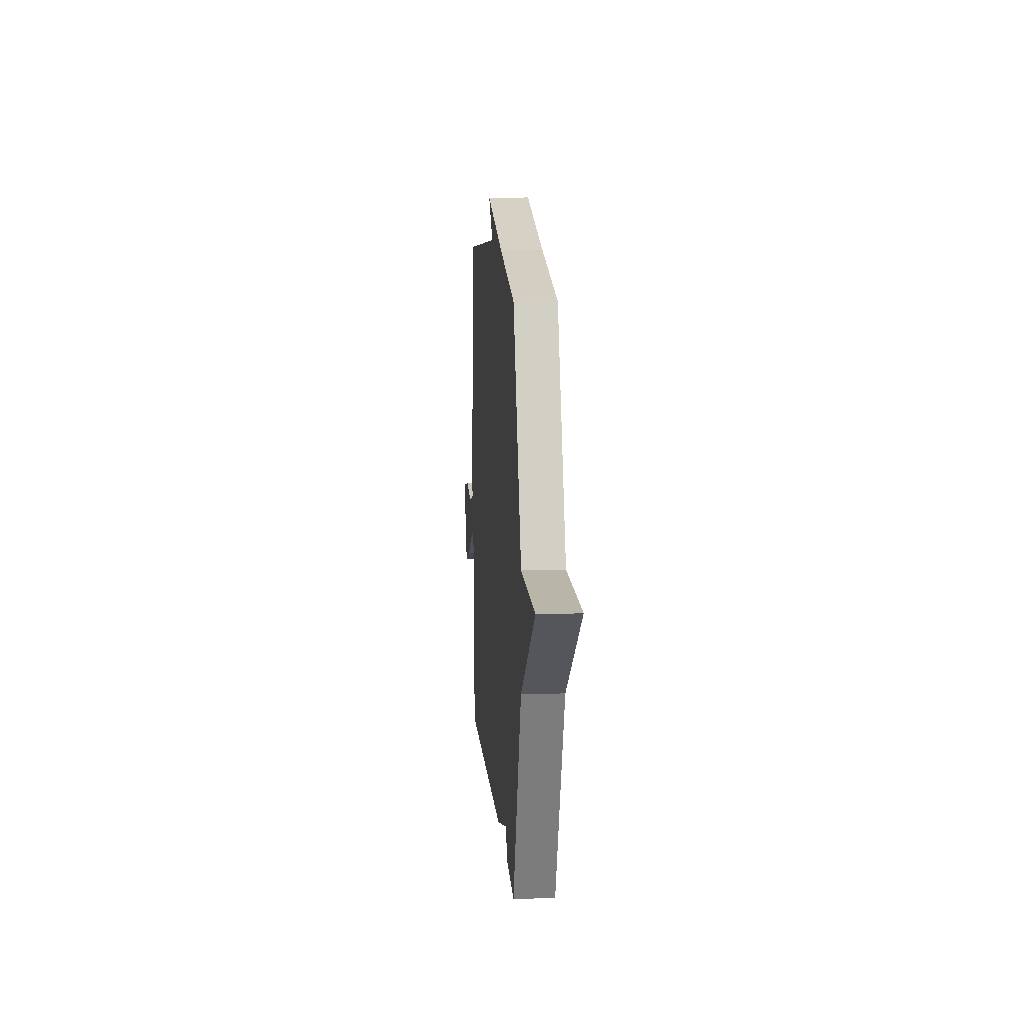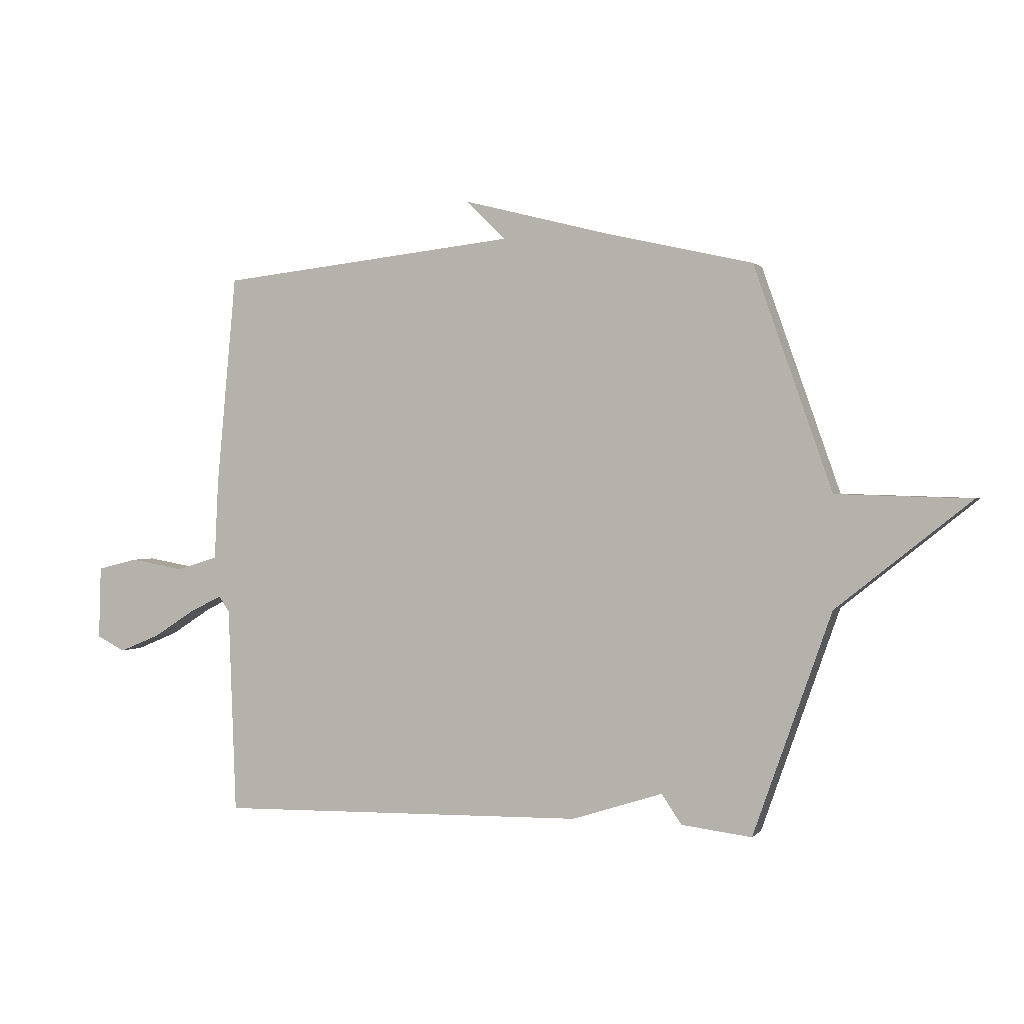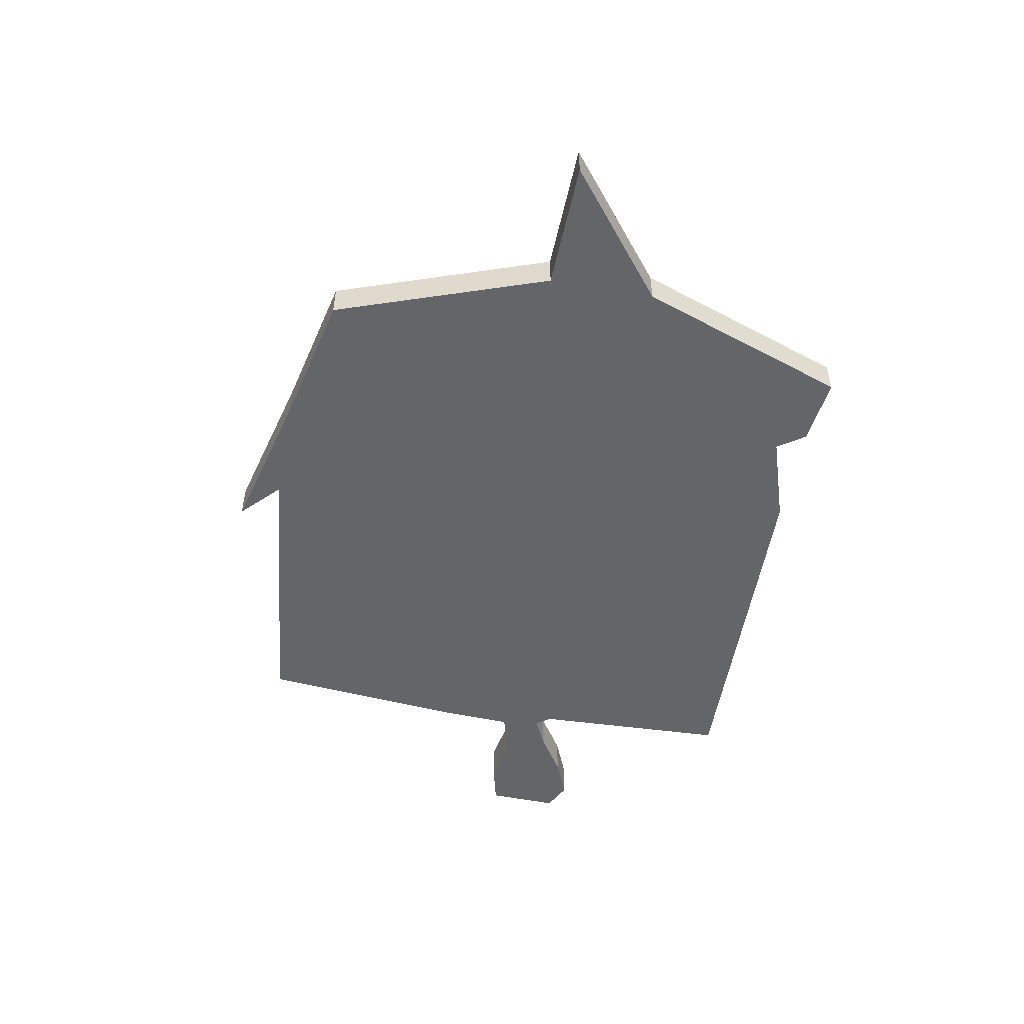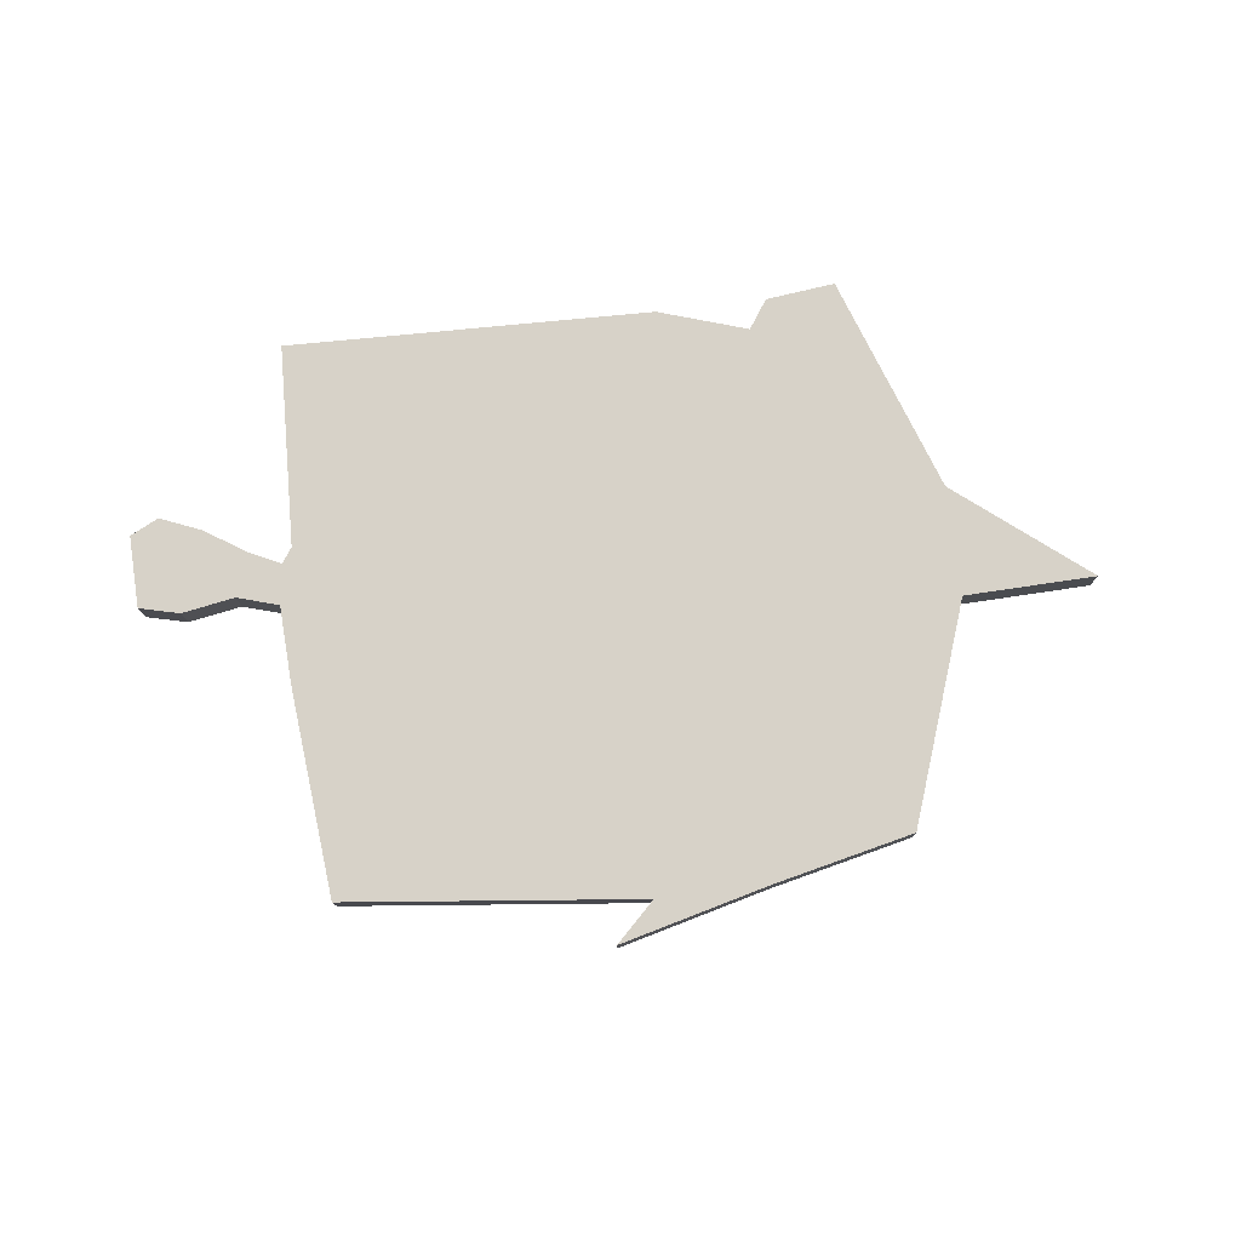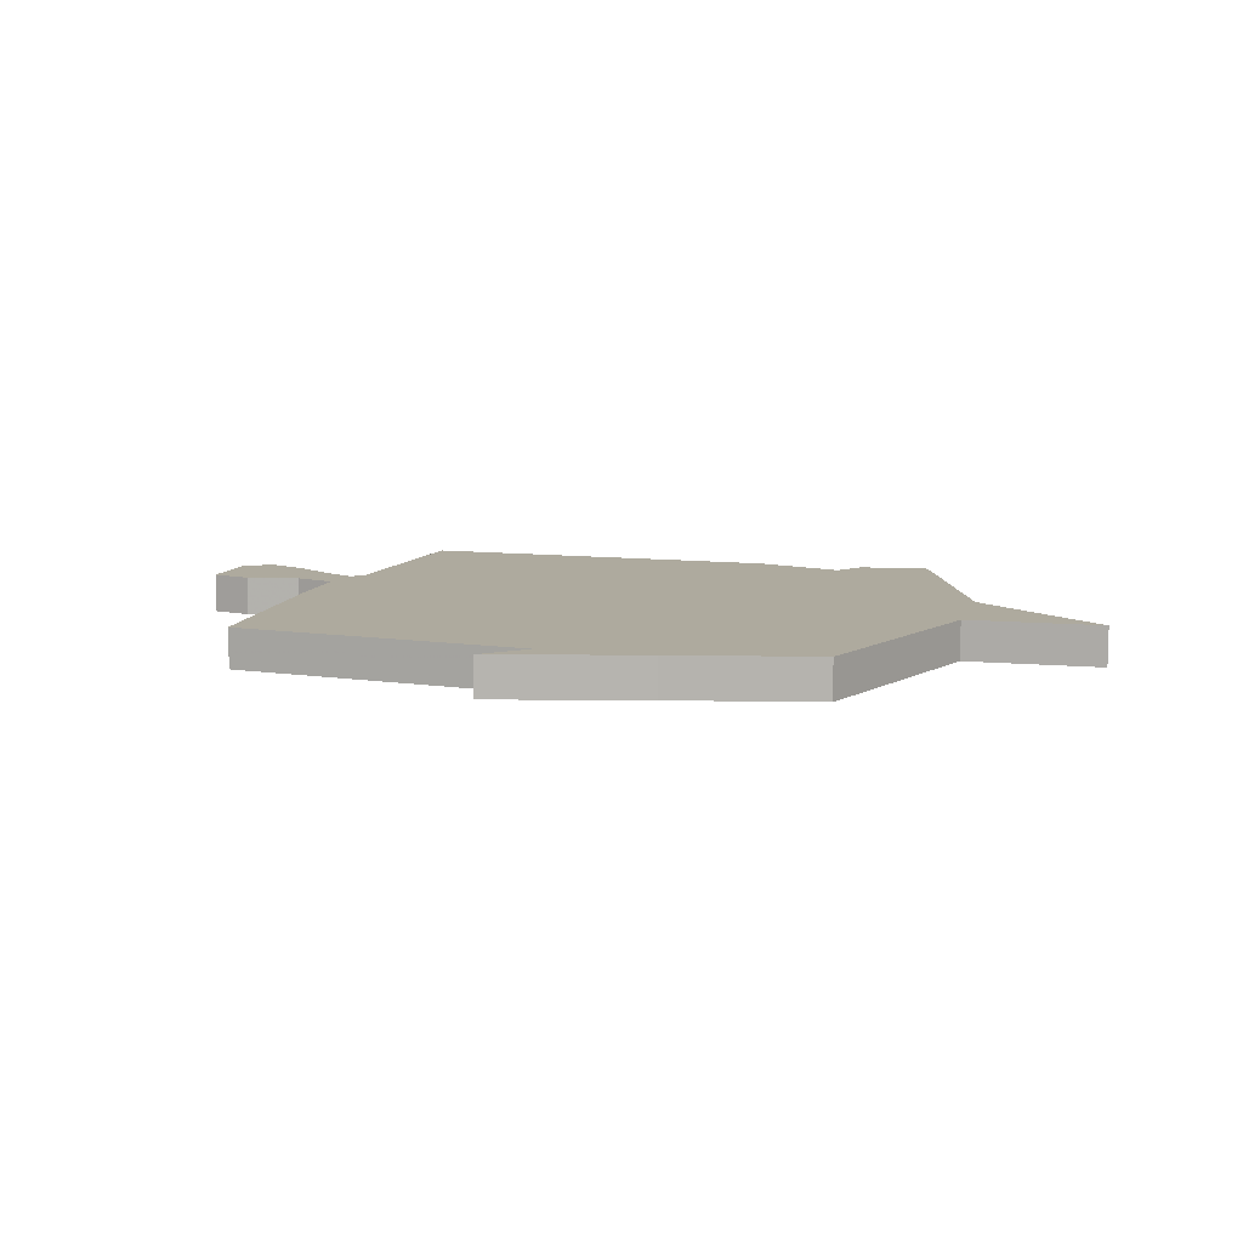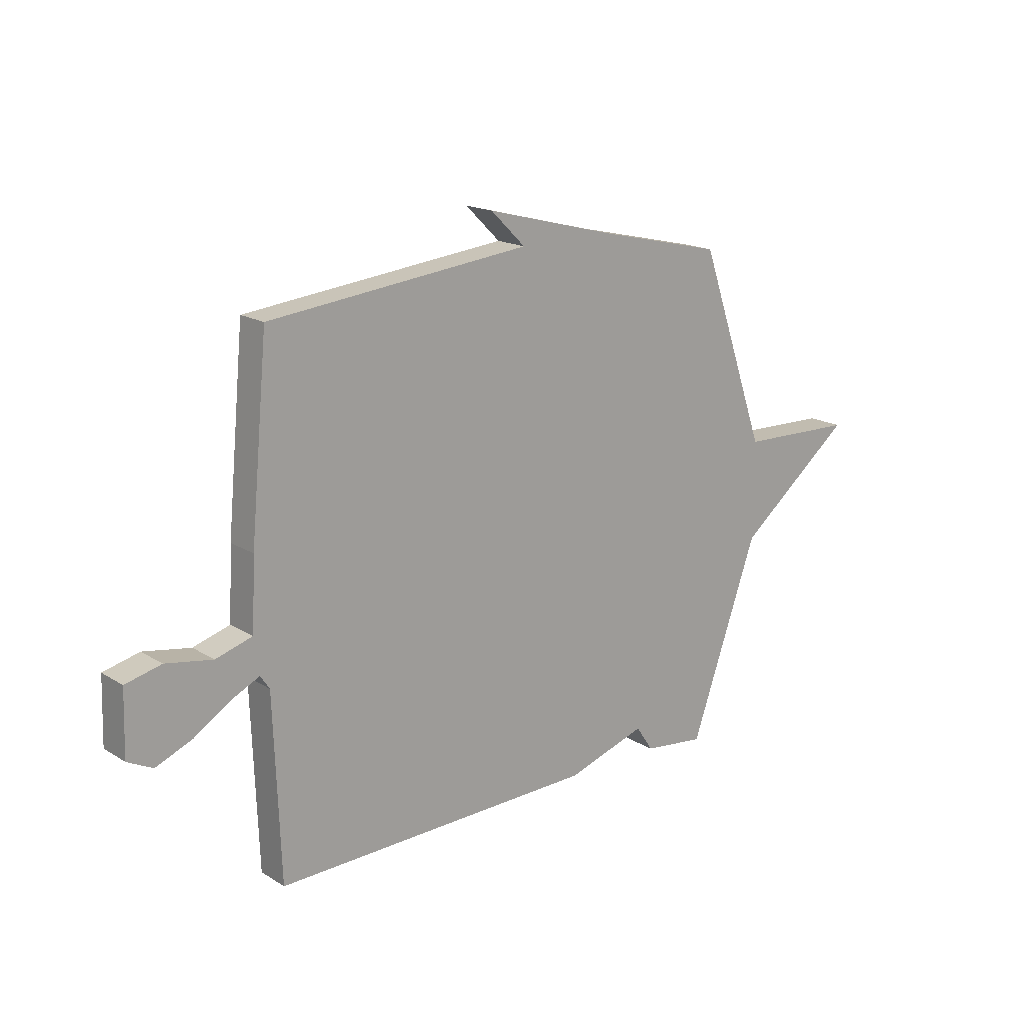
<metadata>
{"format":"obj","ext":"obj","renderer":"f3d","projection":"perspective","resolution":1024,"background":"white","views":[{"elev":12.0,"azim":85.3,"up":"+Z"},{"elev":0.9,"azim":19.4,"up":"+Z"},{"elev":-51.5,"azim":79.6,"up":"+Y"},{"elev":77.3,"azim":-6.8,"up":"+Y"},{"elev":9.3,"azim":15.8,"up":"+Y"},{"elev":17.4,"azim":-39.7,"up":"+Z"}]}
</metadata>
<code>
v 0.5 0.07 0.5
v 0.641 0.07 0.099
v 0.882 0.07 0.092
v 0.641 0.07 -0.101
v 0.5 0.07 -0.5
v 0.373 0.07 -0.485
v 0.337 0.07 -0.432
v 0.173 0.07 -0.485
v -0.5 0.07 -0.5
v -0.514 0.07 -0.127
v -0.533 0.07 -0.099
v -0.591 0.07 -0.127
v -0.667 0.07 -0.176
v -0.742 0.07 -0.207
v -0.794 0.07 -0.181
v -0.79 0.07 -0.049
v -0.716 0.07 -0.031
v -0.619 0.07 -0.048
v -0.543 0.07 -0.025
v -0.536 0.07 0.118
v -0.5 0.07 0.5
v 0.042 0.07 0.559
v -0.03 0.07 0.629
v 0.242 0.07 0.559
v 0.5 0 0.5
v 0.641 0 0.099
v 0.882 0 0.092
v 0.641 0 -0.101
v 0.5 0 -0.5
v 0.373 0 -0.485
v 0.337 0 -0.432
v 0.173 0 -0.485
v -0.5 0 -0.5
v -0.514 0 -0.127
v -0.533 0 -0.099
v -0.591 0 -0.127
v -0.667 0 -0.176
v -0.742 0 -0.207
v -0.794 0 -0.181
v -0.79 0 -0.049
v -0.716 0 -0.031
v -0.619 0 -0.048
v -0.543 0 -0.025
v -0.536 0 0.118
v -0.5 0 0.5
v 0.042 0 0.559
v -0.03 0 0.629
v 0.242 0 0.559
f 22 23 24
f 24 1 2
f 22 24 2
f 21 22 2
f 20 21 2
f 19 20 2
f 2 3 4
f 19 2 4
f 18 19 4
f 16 17 18
f 15 16 18
f 14 15 18
f 13 14 18
f 12 13 18
f 11 12 18
f 11 18 4
f 10 11 4
f 9 10 4
f 8 9 4
f 7 8 4
f 4 5 6 7
f 48 47 46
f 26 25 48
f 26 48 46
f 26 46 45
f 26 45 44
f 26 44 43
f 28 27 26
f 28 26 43
f 28 43 42
f 42 41 40
f 42 40 39
f 42 39 38
f 42 38 37
f 42 37 36
f 42 36 35
f 28 42 35
f 28 35 34
f 28 34 33
f 28 33 32
f 28 32 31
f 31 30 29 28
f 1 25 26 2
f 2 26 27 3
f 3 27 28 4
f 4 28 29 5
f 5 29 30 6
f 6 30 31 7
f 7 31 32 8
f 8 32 33 9
f 9 33 34 10
f 10 34 35 11
f 11 35 36 12
f 12 36 37 13
f 13 37 38 14
f 14 38 39 15
f 15 39 40 16
f 16 40 41 17
f 17 41 42 18
f 18 42 43 19
f 19 43 44 20
f 20 44 45 21
f 21 45 46 22
f 22 46 47 23
f 23 47 48 24
f 24 48 25 1

</code>
